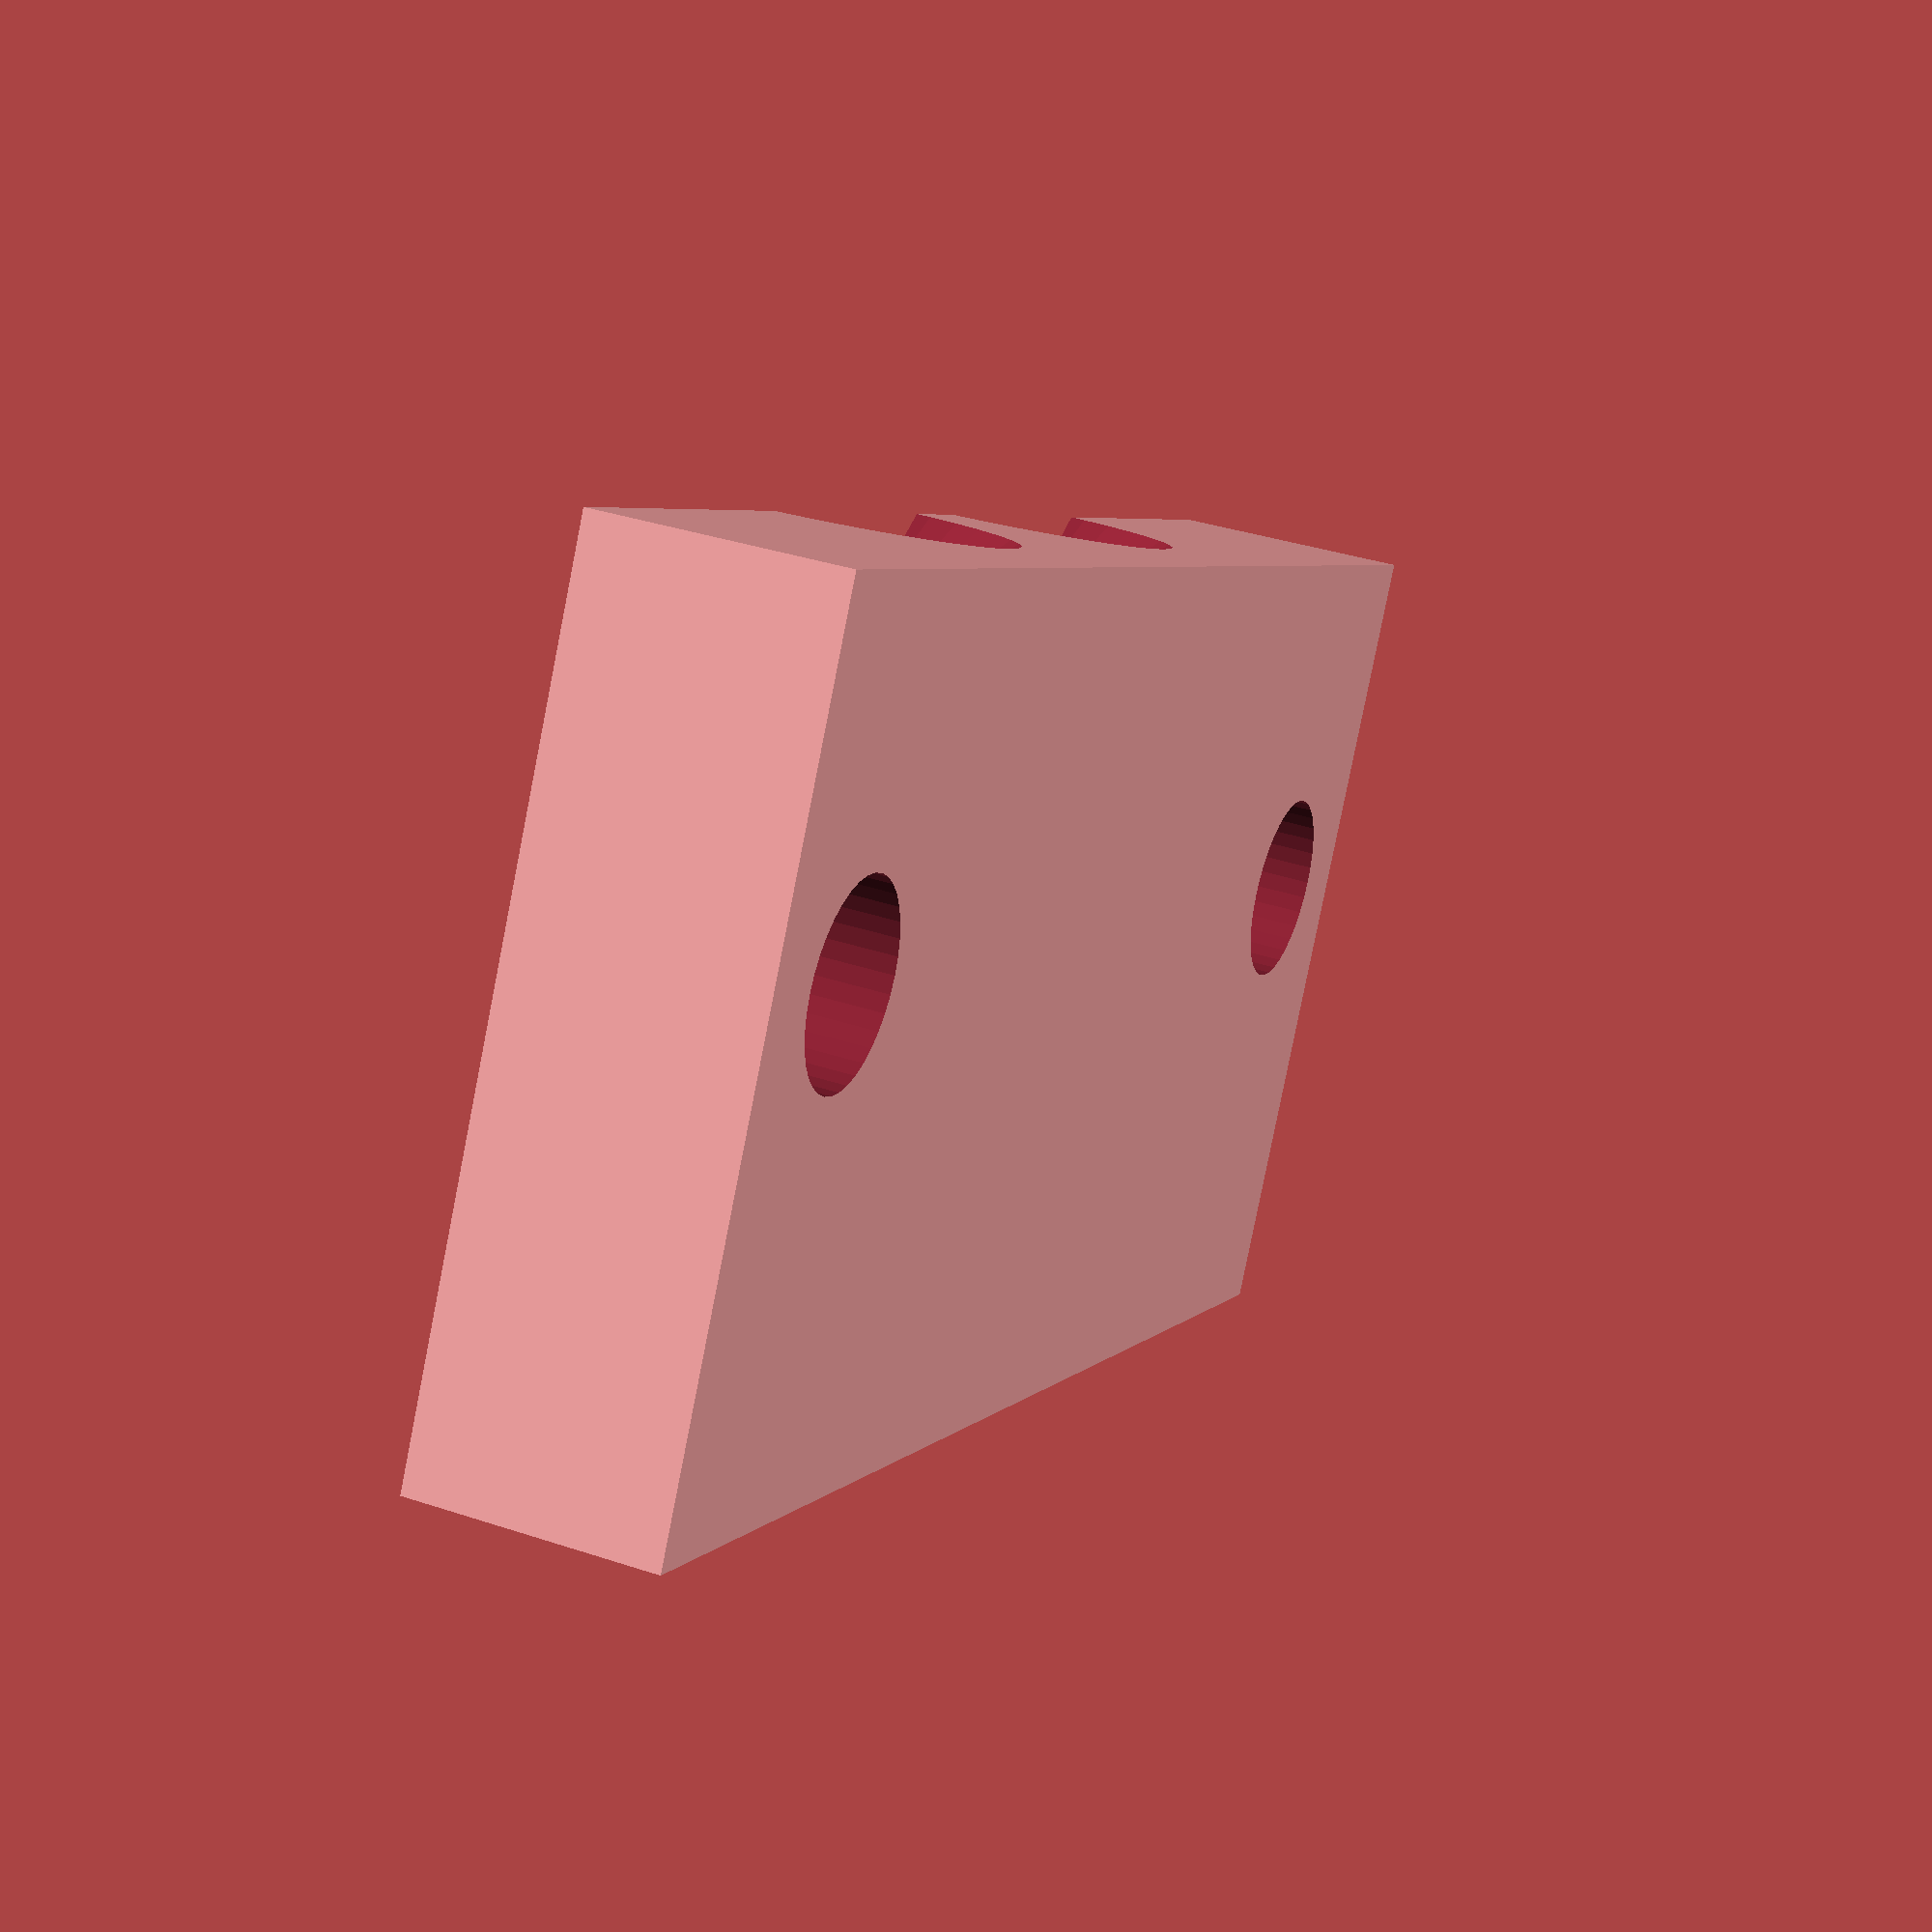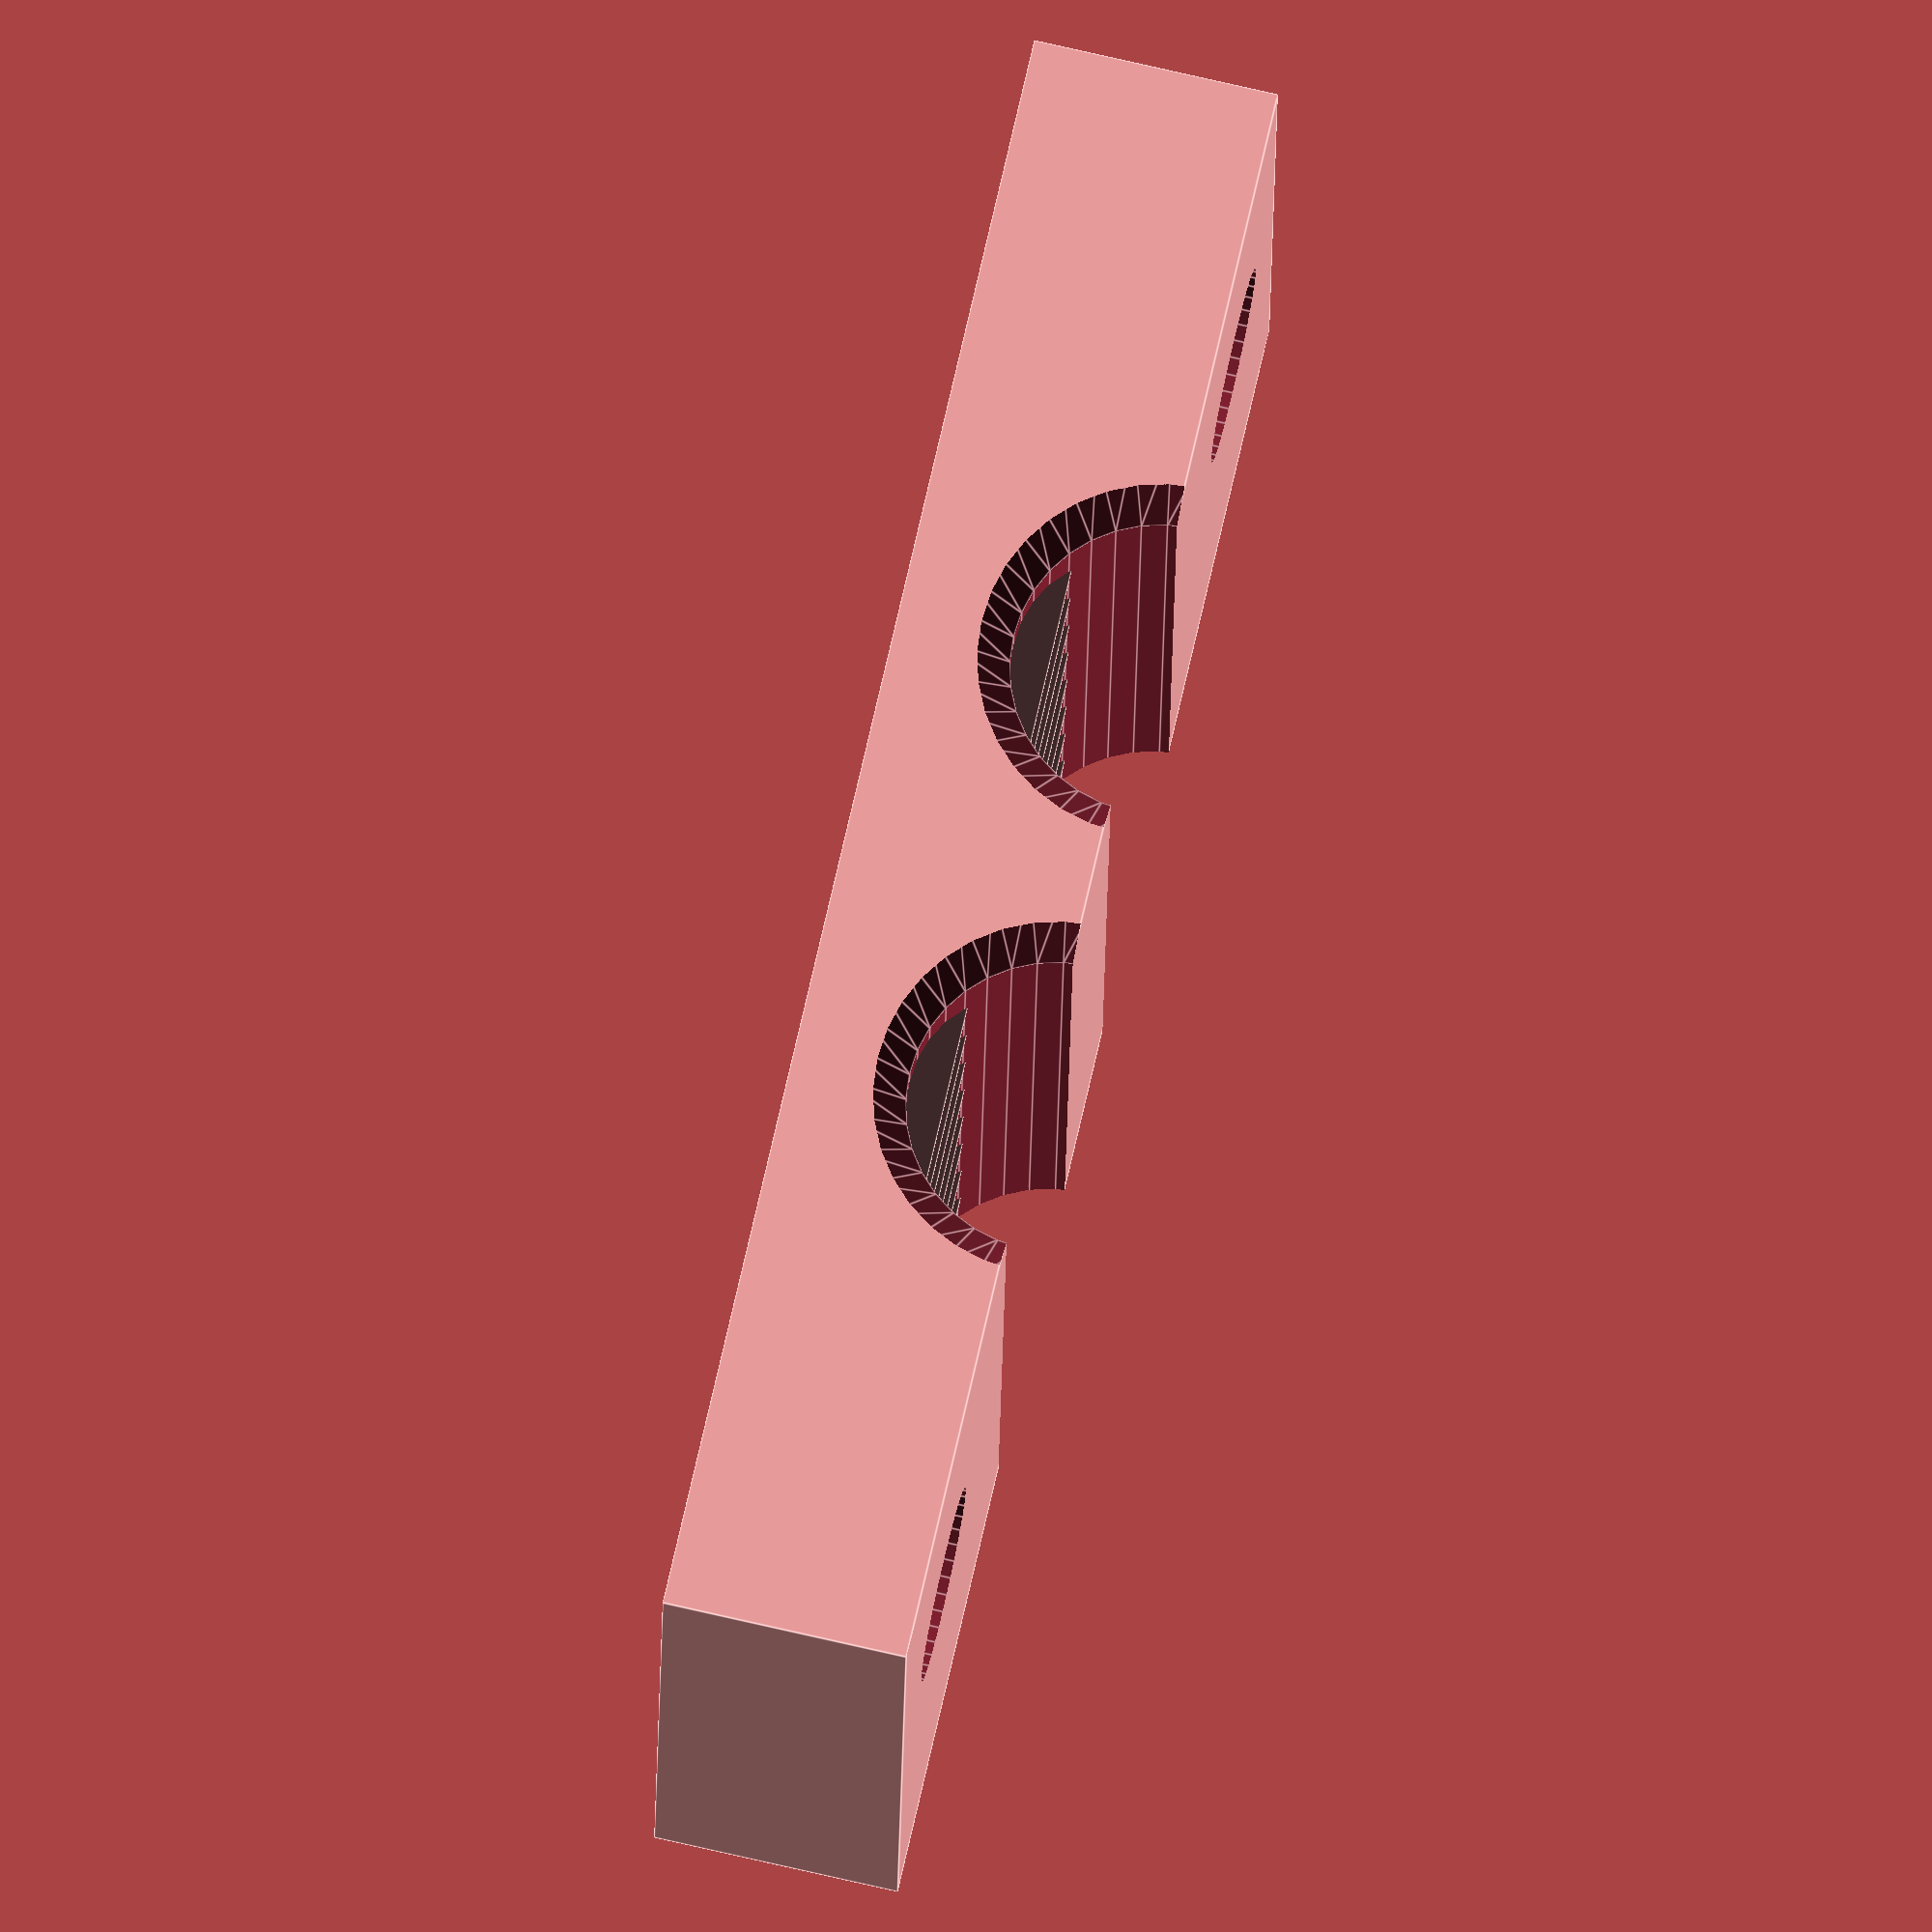
<openscad>
$fn=36;


union()
{
	difference()
	{
		translate([0,0,0]) cube([50,26,7.5]);
		
		translate([5.5, 15, -1]) cylinder(30,3,3);
		translate([44.5, 15, -1]) cylinder(30,3,3);
	
		translate([18,-1,8]) rotate([-90,0,0]) cylinder(32, 4.5, 4.5);
		translate([18,25,8]) rotate([-90,0,0]) cylinder(2, 4.5, 6.5);
	
		translate([32,-1,8]) rotate([-90,0,0]) cylinder(32, 4.5, 4.5);
		translate([32,25,8]) rotate([-90,0,0]) cylinder(2, 4.5, 6.5);
	}

		translate([10,2,1.8]) rotate([45,0,0]) cube([30,2,2]);
		translate([10,5,1.8]) rotate([45,0,0]) cube([30,2,2]);
		translate([10,8,1.8]) rotate([45,0,0]) cube([30,2,2]);
		translate([10,11,1.8]) rotate([45,0,0]) cube([30,2,2]);
		translate([10,14,1.8]) rotate([45,0,0]) cube([30,2,2]);
		translate([10,17,1.8]) rotate([45,0,0]) cube([30,2,2]);
		translate([10,20,1.8]) rotate([45,0,0]) cube([30,2,2]);
		translate([10,23,1.8]) rotate([45,0,0]) cube([30,2,2]);
}
</openscad>
<views>
elev=143.7 azim=150.7 roll=66.6 proj=p view=wireframe
elev=103.3 azim=182.5 roll=257.1 proj=o view=edges
</views>
